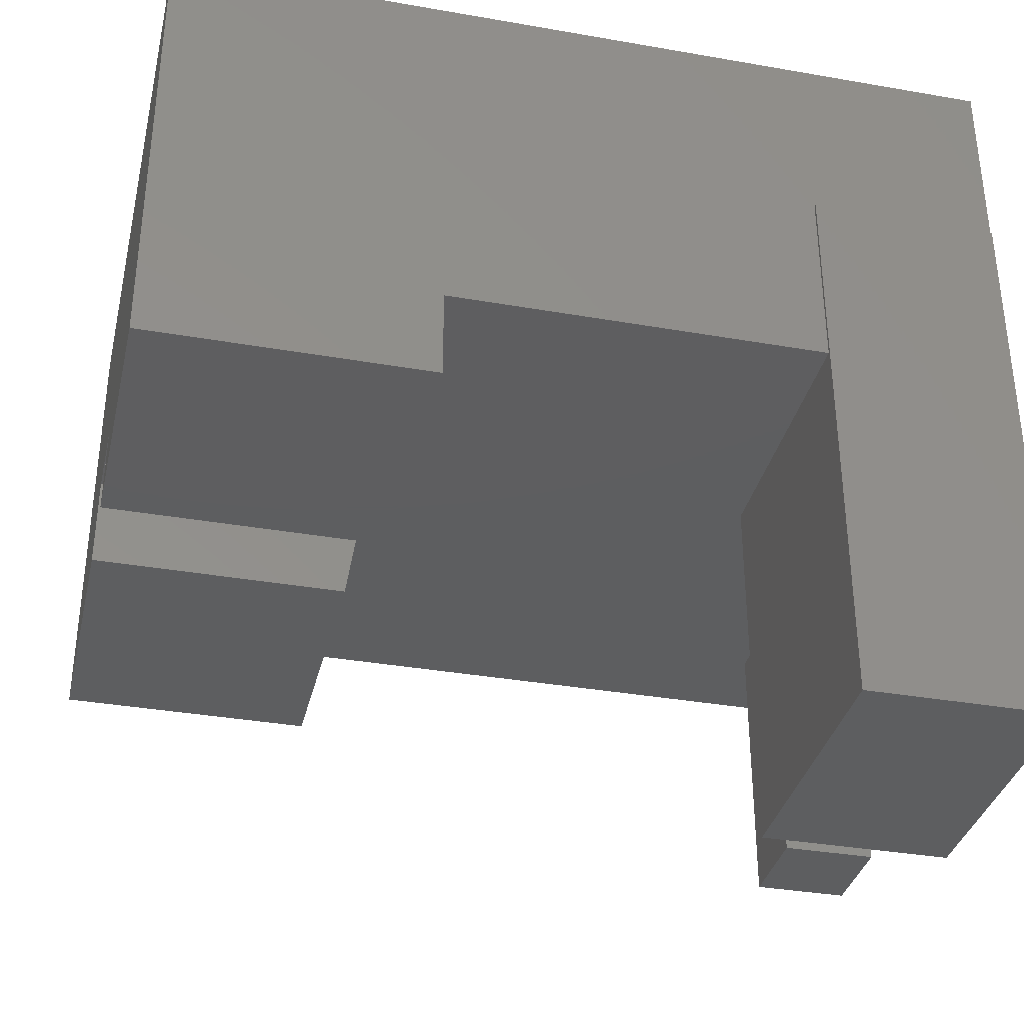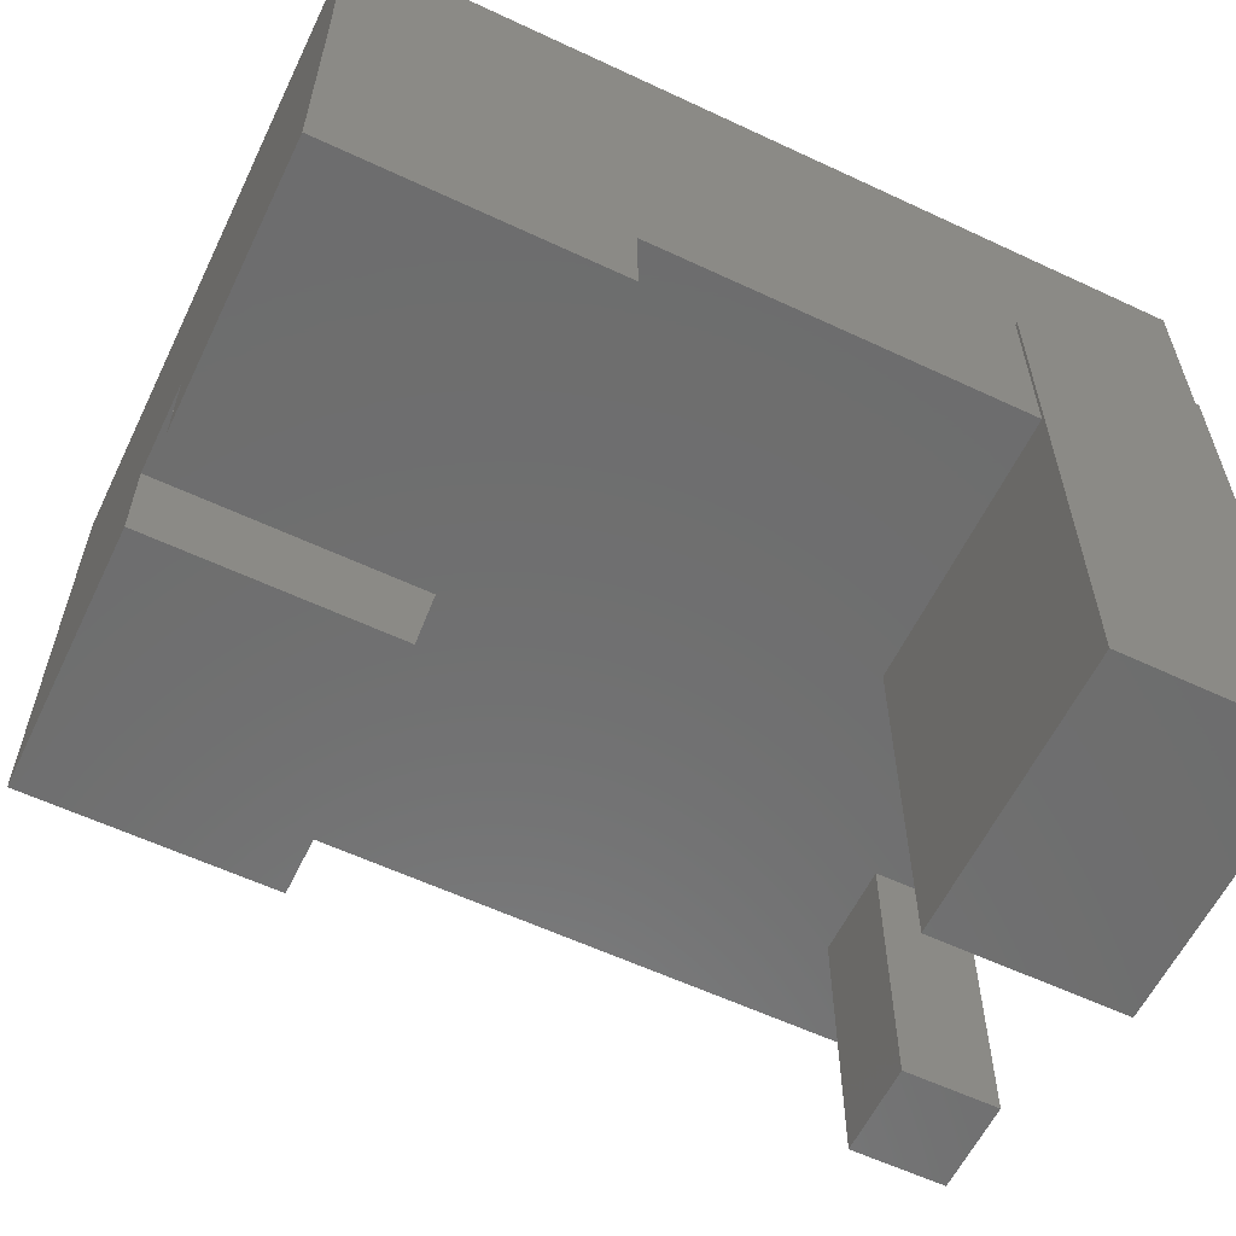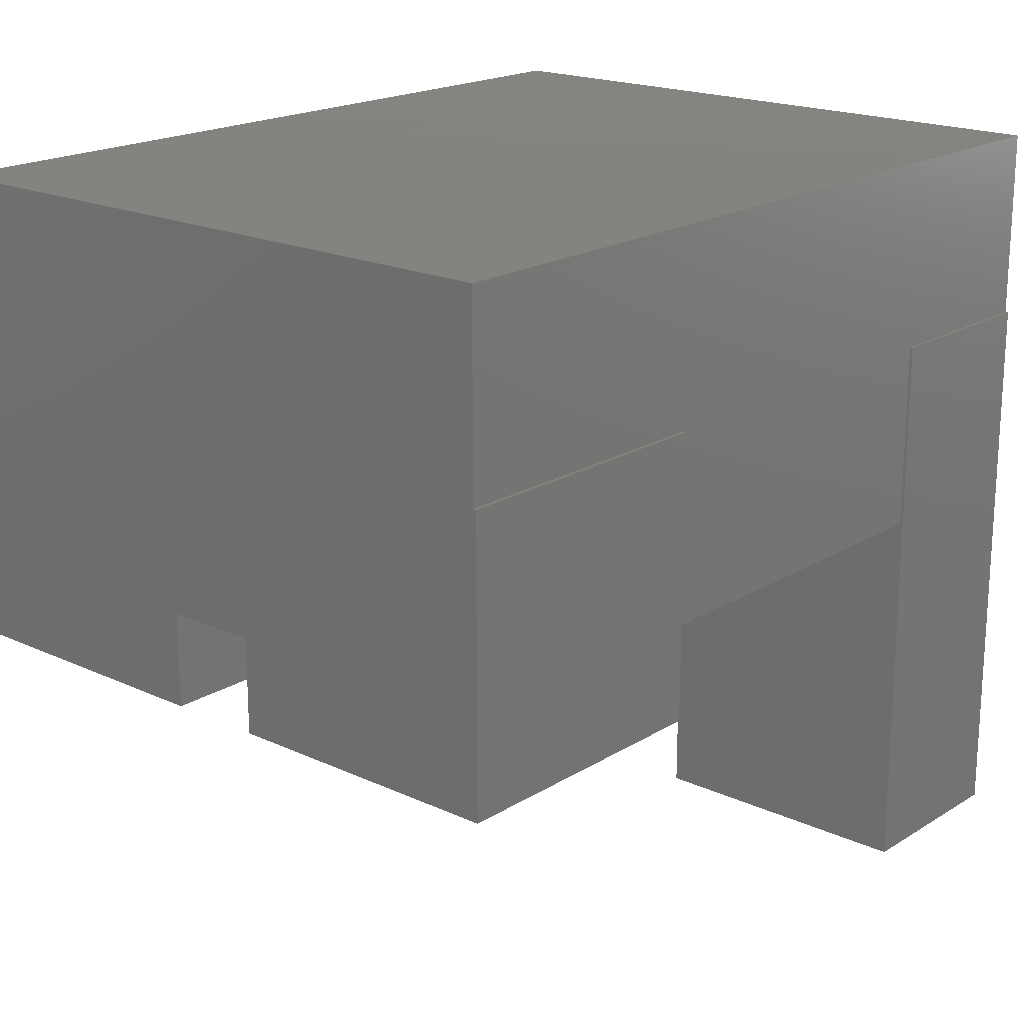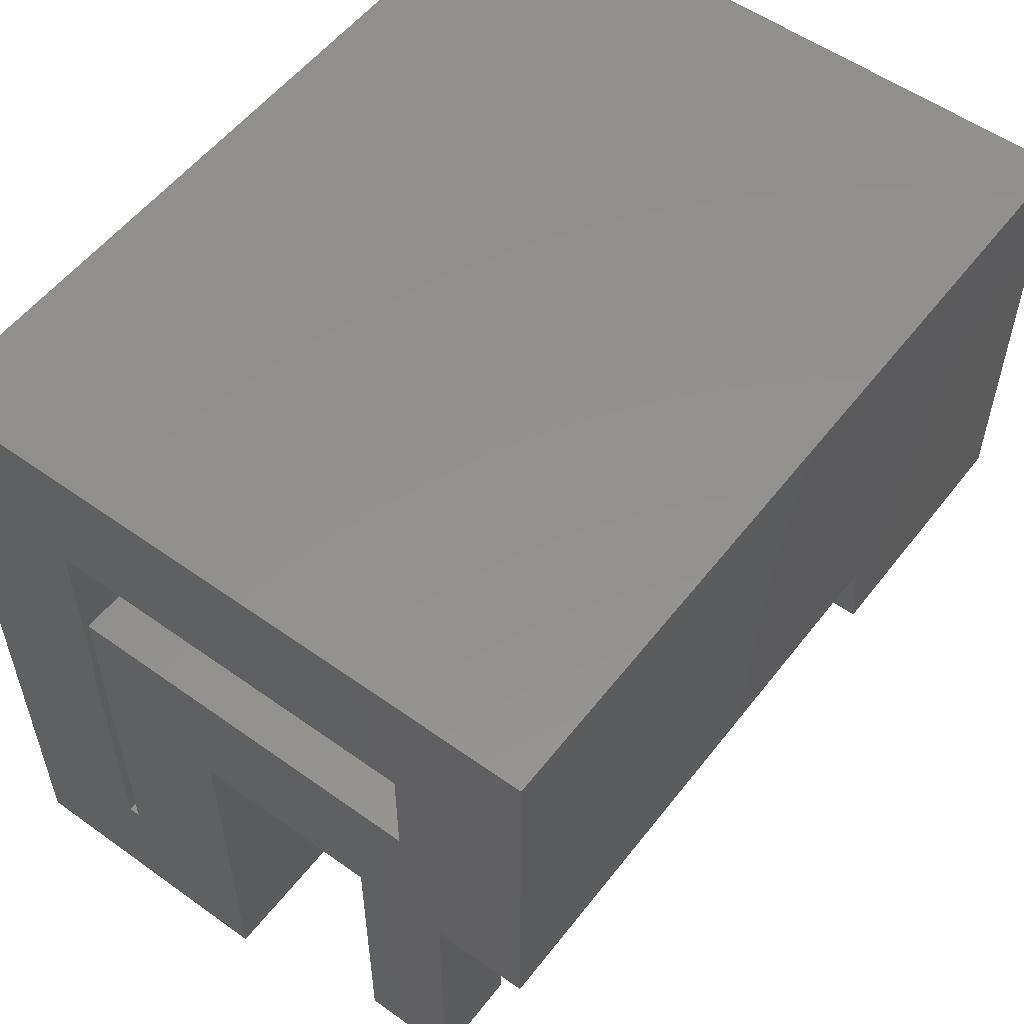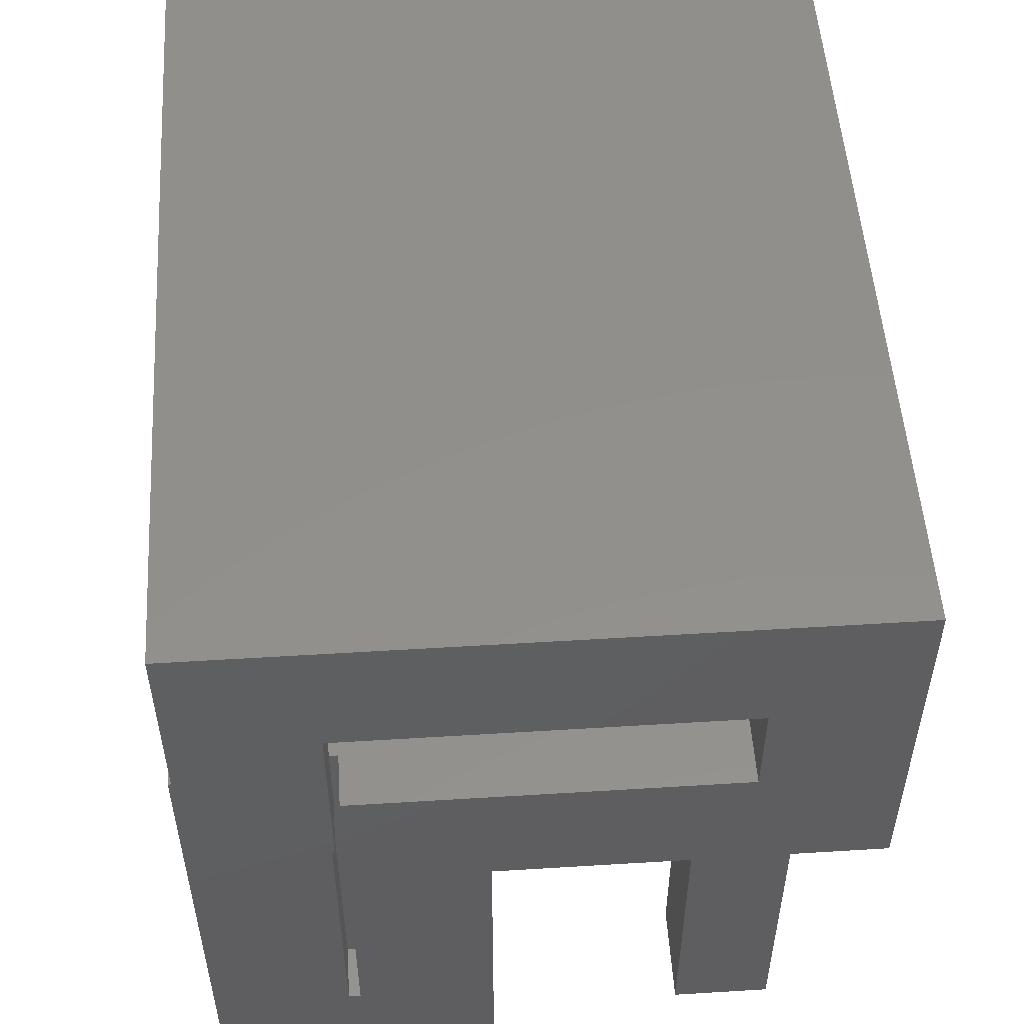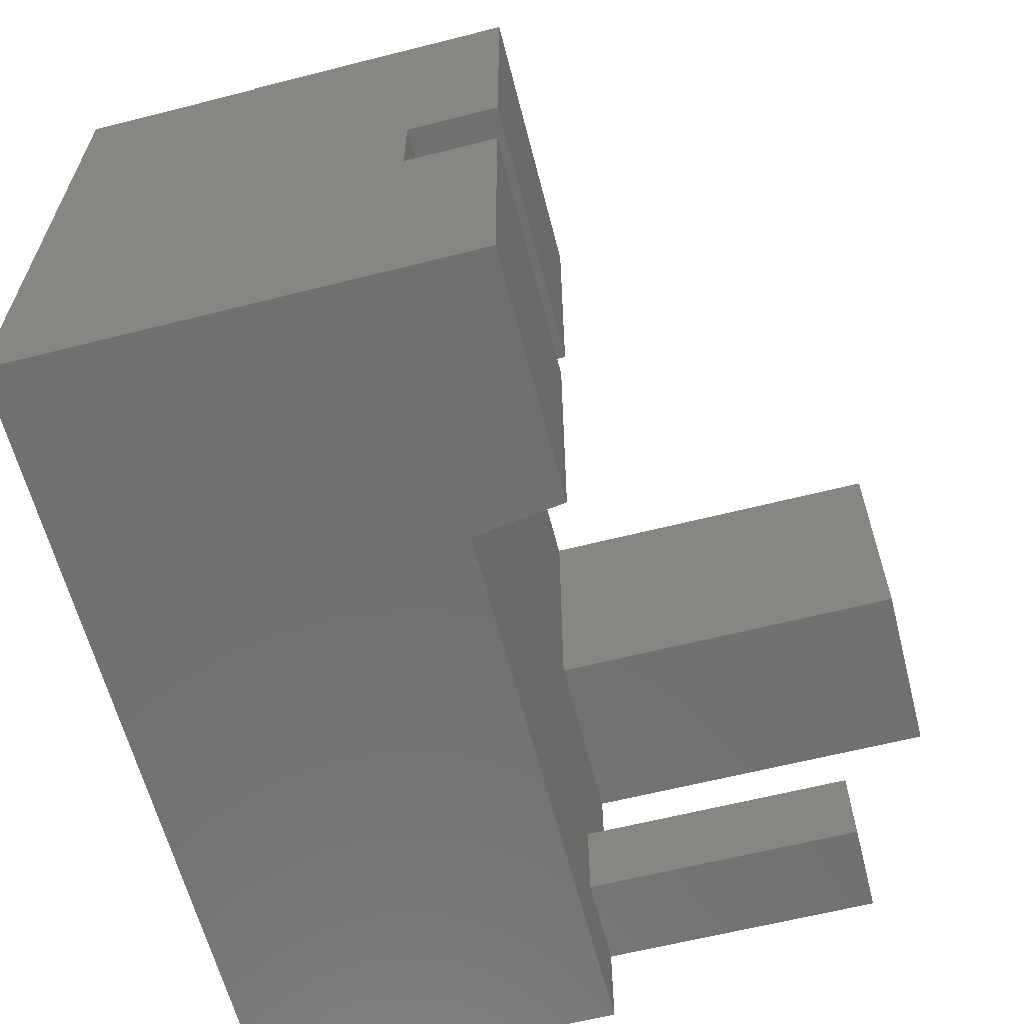
<metadata>
{"format":"stl","ext":"stl","renderer":"f3d","projection":"perspective","resolution":1024,"background":"white","views":[{"elev":-35.1,"azim":-13.1,"up":"+Y"},{"elev":-59.7,"azim":-25.7,"up":"+Y"},{"elev":19.2,"azim":-49.0,"up":"+Y"},{"elev":54.8,"azim":127.1,"up":"+Y"},{"elev":52.5,"azim":86.2,"up":"+Y"},{"elev":-62.2,"azim":-75.6,"up":"+Z"}]}
</metadata>
<code>
# stl→obj: 79 verts, 154 faces
v 0.5 -0.125 0.4336
v 0.5 -0.125 0.4375
v 0.5 -0.875 0.4375
v 0.5 -0.6953 0.2578
v 0.5 -0.3047 0.2578
v 0.5 0.125 0.4336
v 0.5 -0.3047 0.2539
v 0.5 -0.05469 0.2539
v 0.5 -0.05469 -0.2578
v 0.5 0.125 -0.4375
v 0.5 -0.6953 0.2422
v 0.5 -0.875 0.0625
v 0.5 -0.1953 0.2422
v 0.5 -0.375 0.0625
v 0.5 -0.1953 -0.2578
v 0.5 -0.375 -0.1875
v 0.5 -0.375 -0.3125
v 0.5 -0.375 -0.4375
v 0.5 -0.75 -0.3125
v 0.5 -0.75 -0.1875
v 0.375 -0.75 -0.3125
v 0.375 -0.75 -0.1875
v 0.375 -0.375 -0.3125
v 0.375 -0.375 -0.1875
v -0.25 -0.375 0.0625
v 0.25 -0.375 0.4336
v -0.25 -0.375 0.4336
v -0.25 -0.375 -0.4375
v 0.25 -0.375 0.0625
v -0.2644 -0.375 -0.0625
v -0.2644 -0.375 -0.4375
v -0.625 -0.375 0.0625
v -0.625 -0.375 -0.0625
v 0.4297 -0.6953 0.2578
v 0.4297 -0.6953 0.2422
v 0.4297 -0.1953 0.2422
v -0.4453 -0.05469 0.2539
v -0.4453 -0.05469 -0.2578
v -0.4297 -0.2617 -0.2578
v -0.4297 -0.1953 -0.2578
v -0.4381 -0.3203 -0.2578
v -0.4453 -0.3203 -0.2578
v 0.4297 -0.3047 0.2578
v 0.4297 -0.3047 0.2539
v 0.4297 -0.1953 0.2539
v -0.4297 -0.1953 0.2539
v -0.4297 -0.3047 0.2539
v -0.4453 -0.3047 0.2539
v -0.4297 -0.1953 0.2422
v -0.4297 -0.1953 -0.2422
v -0.4453 -0.1953 0.2422
v -0.4453 -0.1953 -0.2422
v -0.625 0.125 0.4336
v -0.625 0.125 -0.4375
v -0.625 -0.5 0.4375
v -0.625 -0.125 0.4375
v -0.625 -0.125 0.4336
v -0.625 -0.5 -0.4375
v -0.625 -0.5 -0.0625
v -0.625 -0.5 0.0625
v -0.2822 -0.5 -0.0625
v -0.2822 -0.5 -0.4375
v -0.25 -0.125 0.4336
v -0.25 -0.125 0.4375
v -0.25 -0.5 0.4375
v -0.25 -0.5 0.0625
v 0.25 -0.125 0.4336
v 0.25 -0.125 0.4375
v 0.25 -0.875 0.4375
v 0.25 -0.875 0.0625
v -0.4297 -0.2617 -0.2422
v -0.4381 -0.3203 -0.2422
v -0.4453 -0.3203 -0.2422
v -0.4453 -0.3047 0.2578
v -0.4453 -0.3203 0.2578
v -0.4453 -0.3203 0.2422
v -0.4297 -0.3047 0.2578
v -0.4297 -0.3203 0.2422
v -0.4297 -0.3203 0.2578
f 1 2 3
f 1 3 4
f 1 4 5
f 6 1 5
f 6 5 7
f 6 7 8
f 6 8 9
f 6 9 10
f 4 3 11
f 11 3 12
f 11 12 13
f 13 12 14
f 13 14 15
f 15 14 16
f 15 16 17
f 9 15 10
f 10 15 17
f 10 17 18
f 19 17 20
f 20 17 16
f 21 19 22
f 22 19 20
f 23 17 21
f 21 17 19
f 16 24 20
f 20 24 22
f 24 23 22
f 22 23 21
f 25 26 27
f 28 18 17
f 28 17 23
f 28 23 24
f 28 24 29
f 28 29 26
f 28 26 25
f 28 25 30
f 28 30 31
f 32 33 25
f 25 33 30
f 29 24 14
f 14 24 16
f 34 4 35
f 35 4 11
f 36 35 13
f 13 35 11
f 37 38 8
f 8 38 9
f 39 40 41
f 40 42 41
f 42 40 38
f 38 40 15
f 38 15 9
f 5 4 43
f 43 4 34
f 43 44 5
f 5 44 7
f 37 8 45
f 37 45 46
f 37 46 47
f 37 47 48
f 7 44 8
f 8 44 45
f 49 46 45
f 49 45 50
f 50 45 36
f 50 36 40
f 40 36 13
f 40 13 15
f 51 49 52
f 52 49 50
f 53 6 54
f 54 6 10
f 55 56 57
f 58 59 54
f 54 59 33
f 54 33 53
f 53 33 32
f 53 32 57
f 57 32 60
f 57 60 55
f 61 62 30
f 30 62 31
f 58 62 59
f 59 62 61
f 10 18 54
f 54 18 28
f 54 28 31
f 62 58 31
f 31 58 54
f 61 30 59
f 59 30 33
f 63 64 65
f 66 25 65
f 65 25 27
f 65 27 63
f 60 32 66
f 66 32 25
f 60 66 55
f 55 66 65
f 64 56 65
f 65 56 55
f 56 64 57
f 57 64 63
f 53 57 63
f 53 63 67
f 53 67 1
f 53 1 6
f 27 26 63
f 63 26 67
f 68 2 67
f 67 2 1
f 2 68 3
f 3 68 69
f 70 12 69
f 69 12 3
f 29 14 70
f 70 14 12
f 68 67 26
f 29 70 26
f 26 70 69
f 26 69 68
f 34 35 43
f 35 44 43
f 35 36 44
f 36 45 44
f 71 72 73
f 71 73 52
f 71 52 50
f 40 39 50
f 50 39 71
f 71 39 72
f 72 39 41
f 42 73 41
f 41 73 72
f 38 37 51
f 38 51 52
f 38 52 73
f 38 73 42
f 48 74 75
f 48 75 76
f 48 76 51
f 48 51 37
f 74 48 77
f 77 48 47
f 47 46 49
f 47 49 78
f 47 78 79
f 47 79 77
f 51 76 49
f 49 76 78
f 76 75 78
f 78 75 79
f 77 79 74
f 74 79 75

</code>
